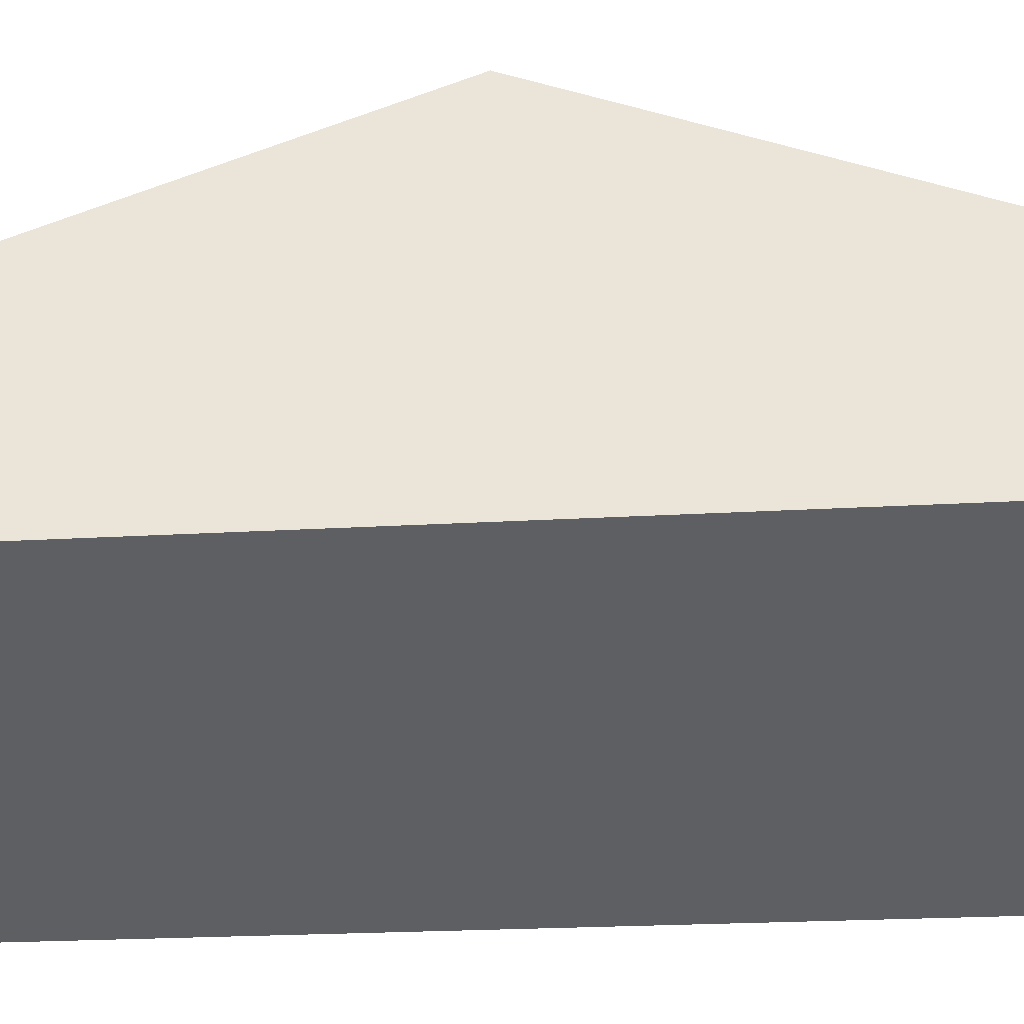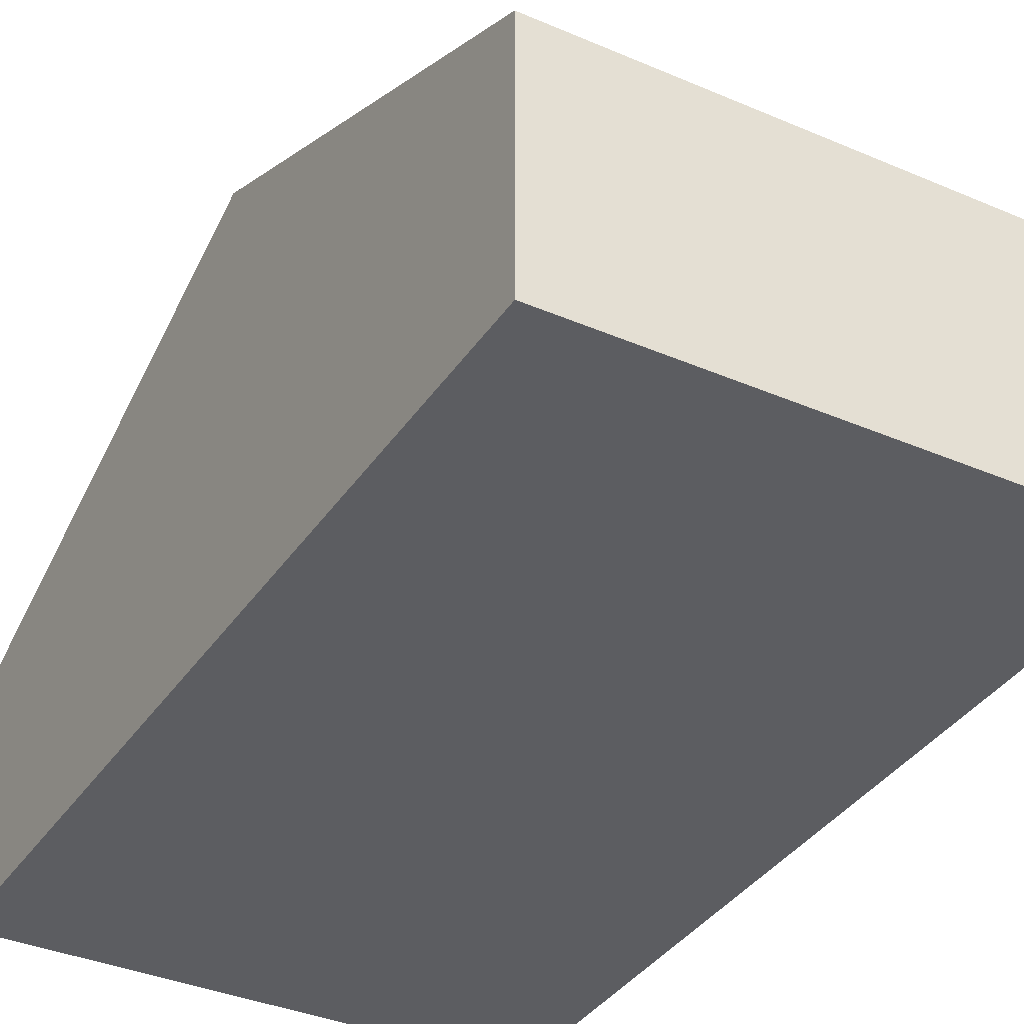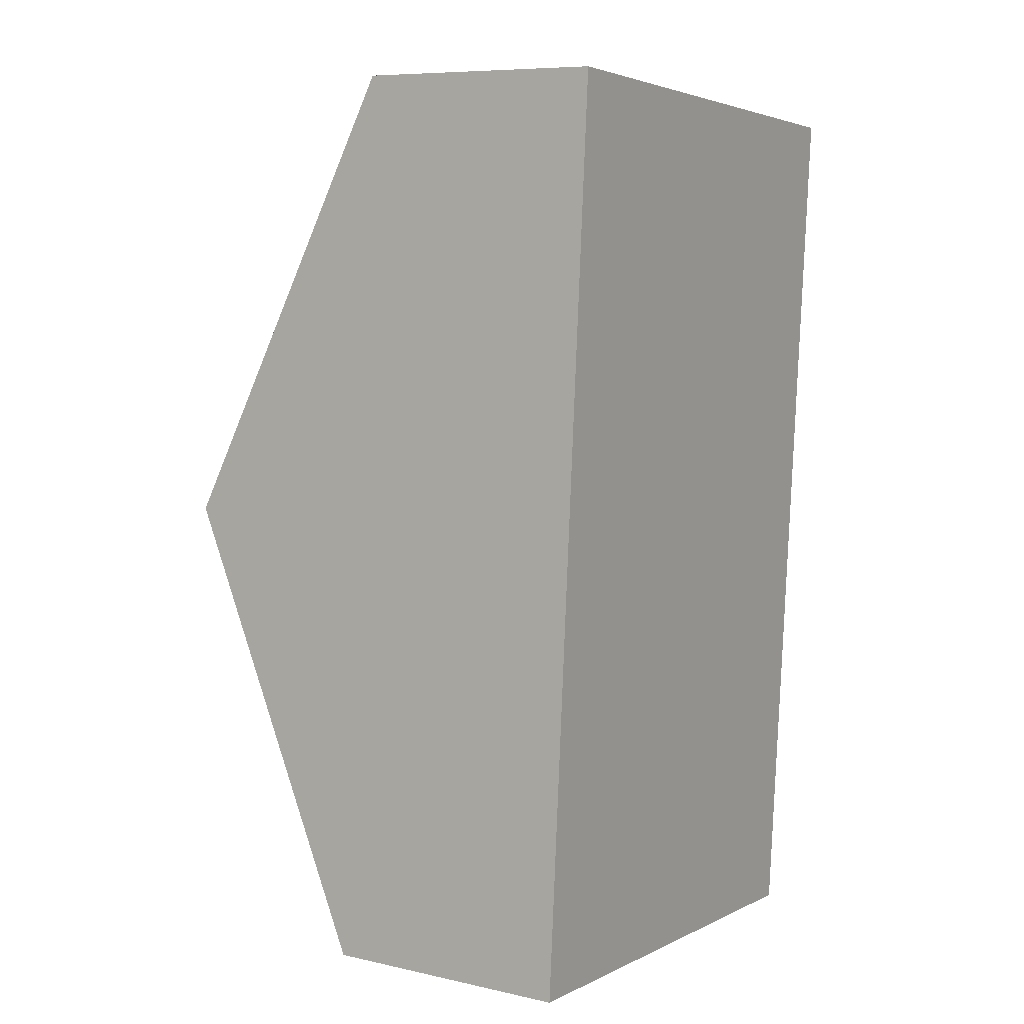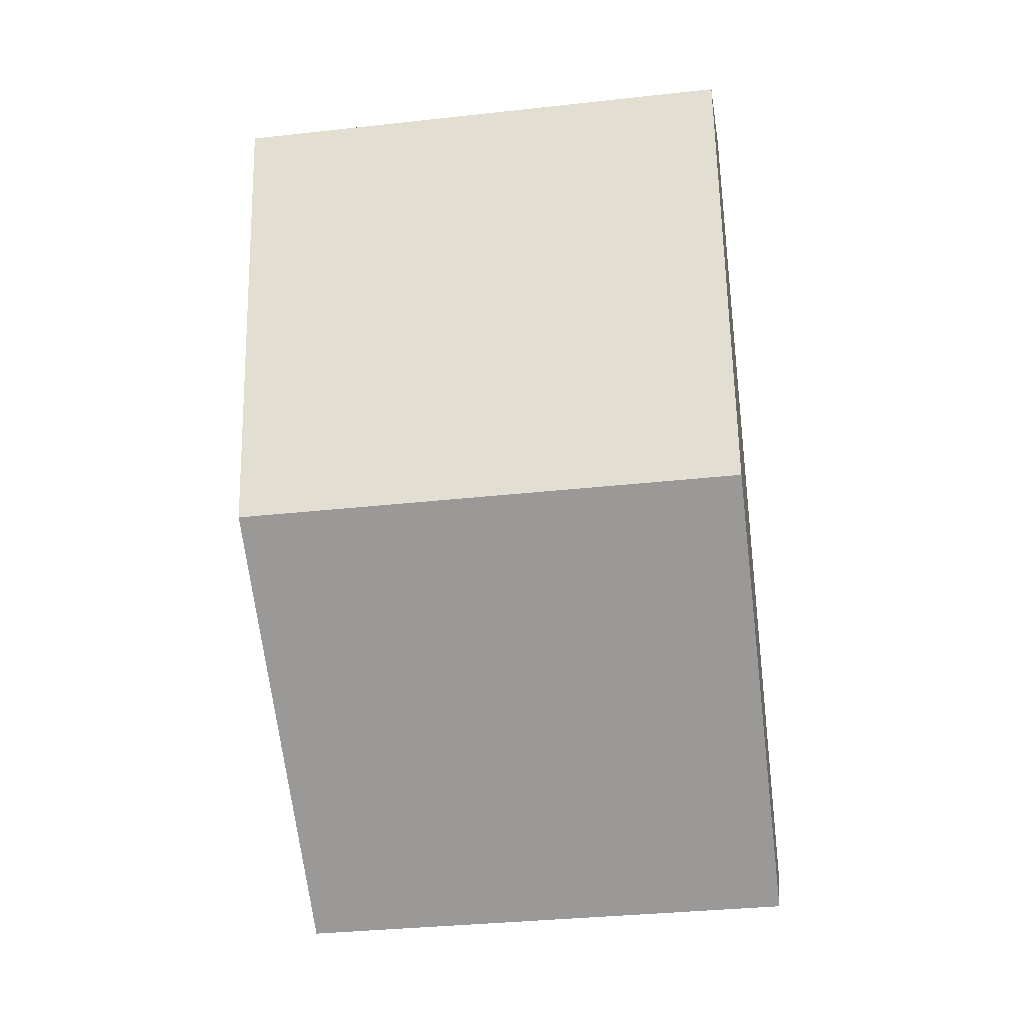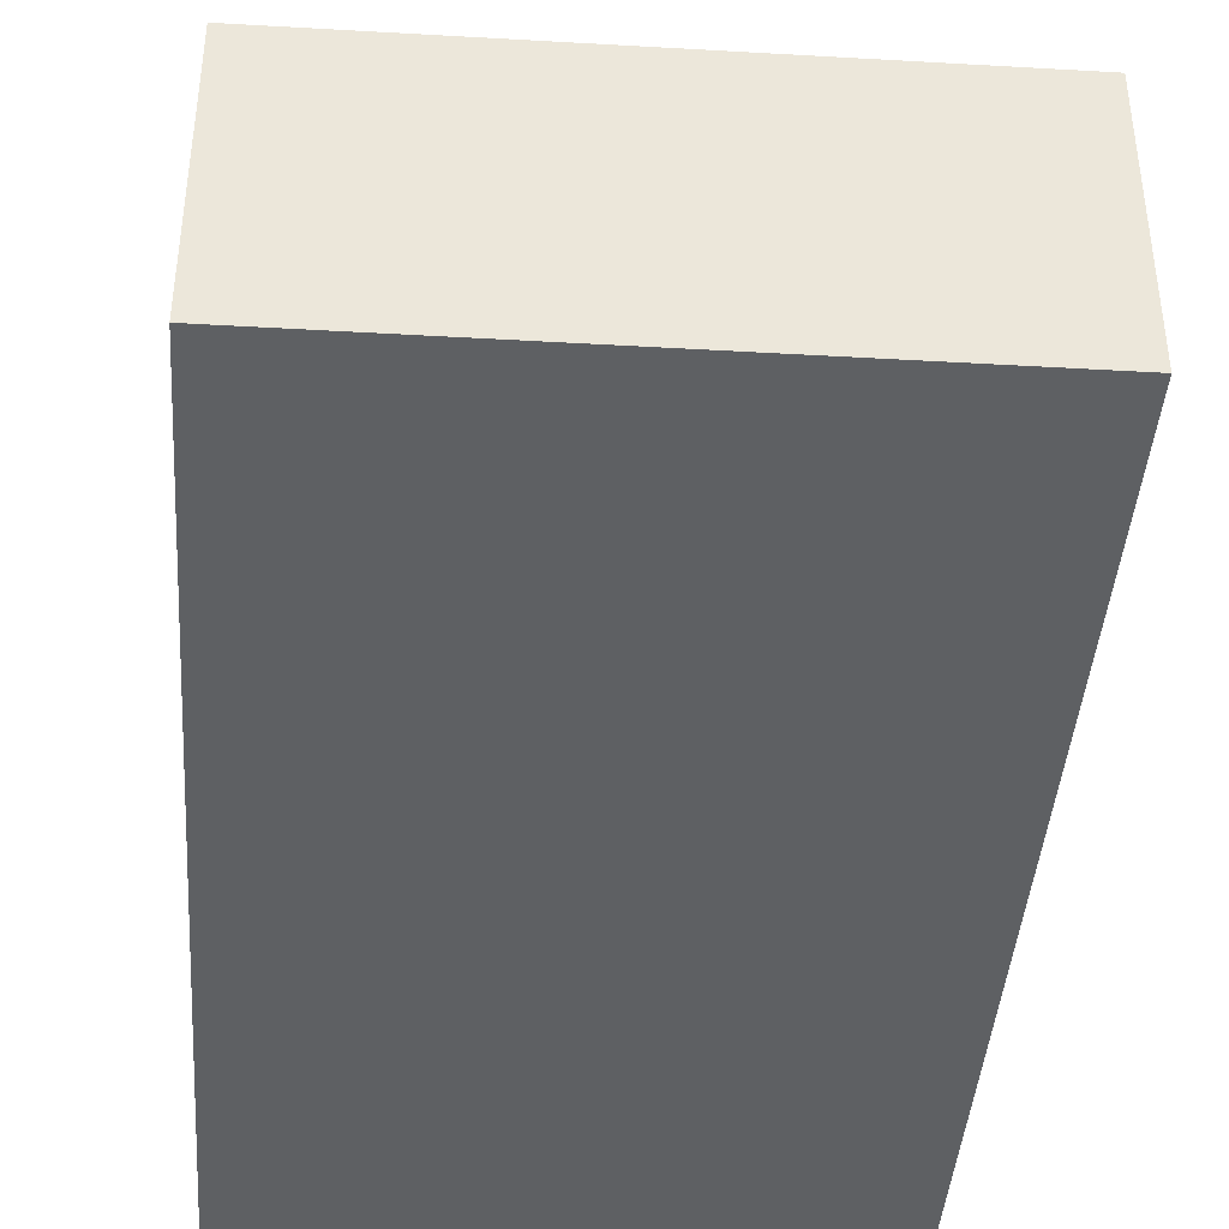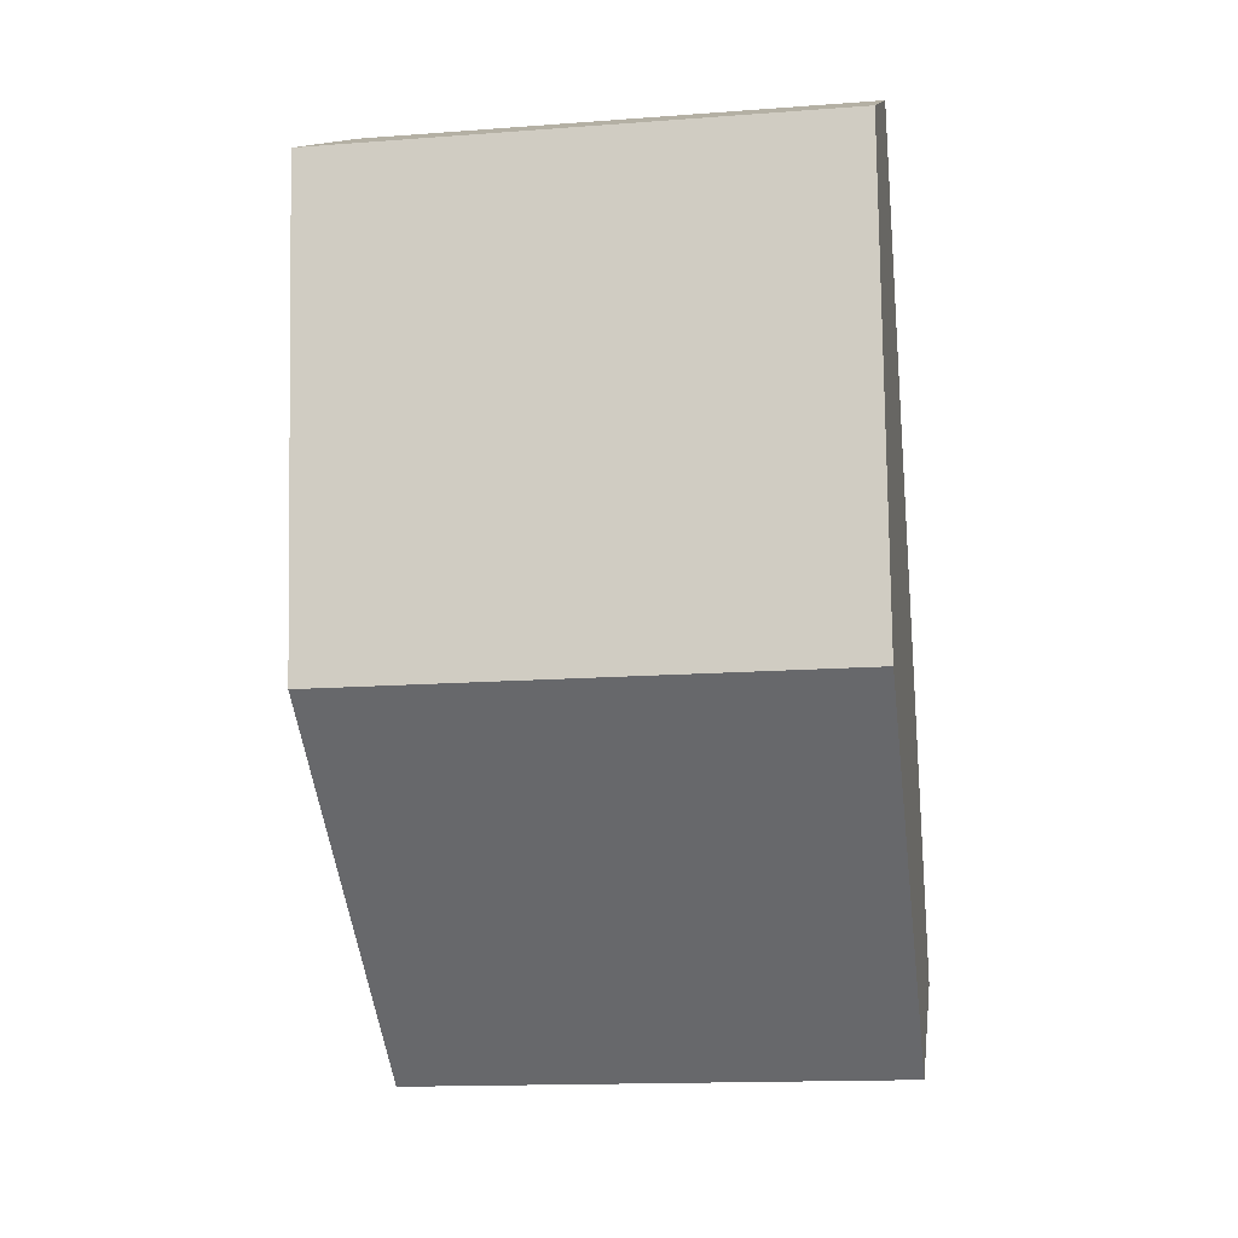
<metadata>
{"format":"obj","ext":"obj","renderer":"f3d","projection":"perspective","resolution":1024,"background":"white","views":[{"elev":-39.7,"azim":-82.2,"up":"+Y"},{"elev":-36.7,"azim":155.1,"up":"+Y"},{"elev":8.2,"azim":-58.2,"up":"+Z"},{"elev":-4.1,"azim":-172.6,"up":"+Z"},{"elev":-42.6,"azim":0.3,"up":"+Y"},{"elev":12.8,"azim":-172.0,"up":"+Z"}]}
</metadata>
<code>
v  5.451 4.475 4.088
v  0.664 2.473 8.935
v  5.84 2.473 8.551
v  0.332 4.475 4.467
v  5.062 2.472 -0.376
v  0 2.473 1.514e-16
v  0 0 0
v  5.062 2.302e-17 -0.376
v  0.332 -2.735e-16 4.467
v  0.664 -5.471e-16 8.935
v  5.84 -5.236e-16 8.551
v  5.451 -2.503e-16 4.088
g defaultobject
f 1 2 3
f 2 1 4
f 5 4 1
f 4 5 6
f 5 7 6
f 7 5 8
f 7 4 6
f 4 7 9
f 4 9 2
f 2 9 10
f 10 3 2
f 3 10 11
f 1 8 5
f 8 1 12
f 12 1 3
f 12 3 11
f 8 9 7
f 9 8 12
f 9 12 10
f 10 12 11

</code>
